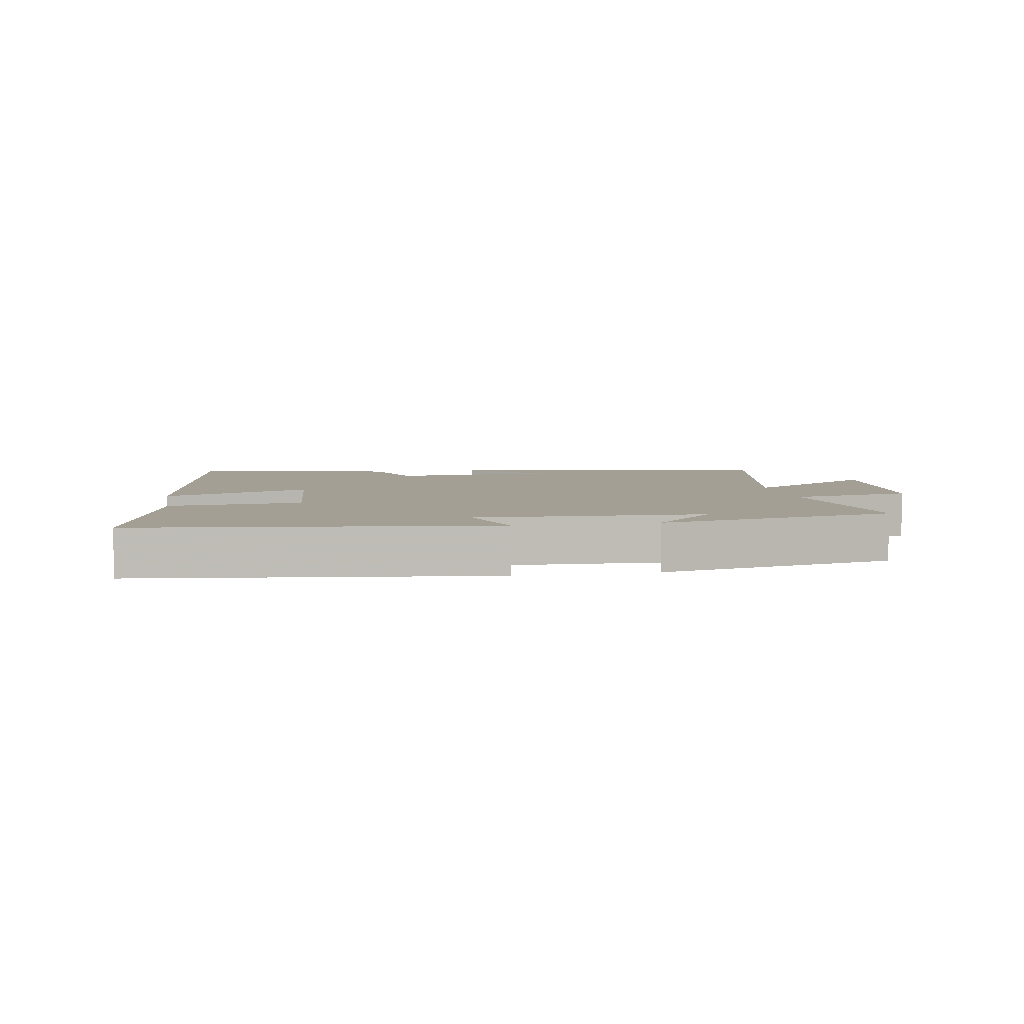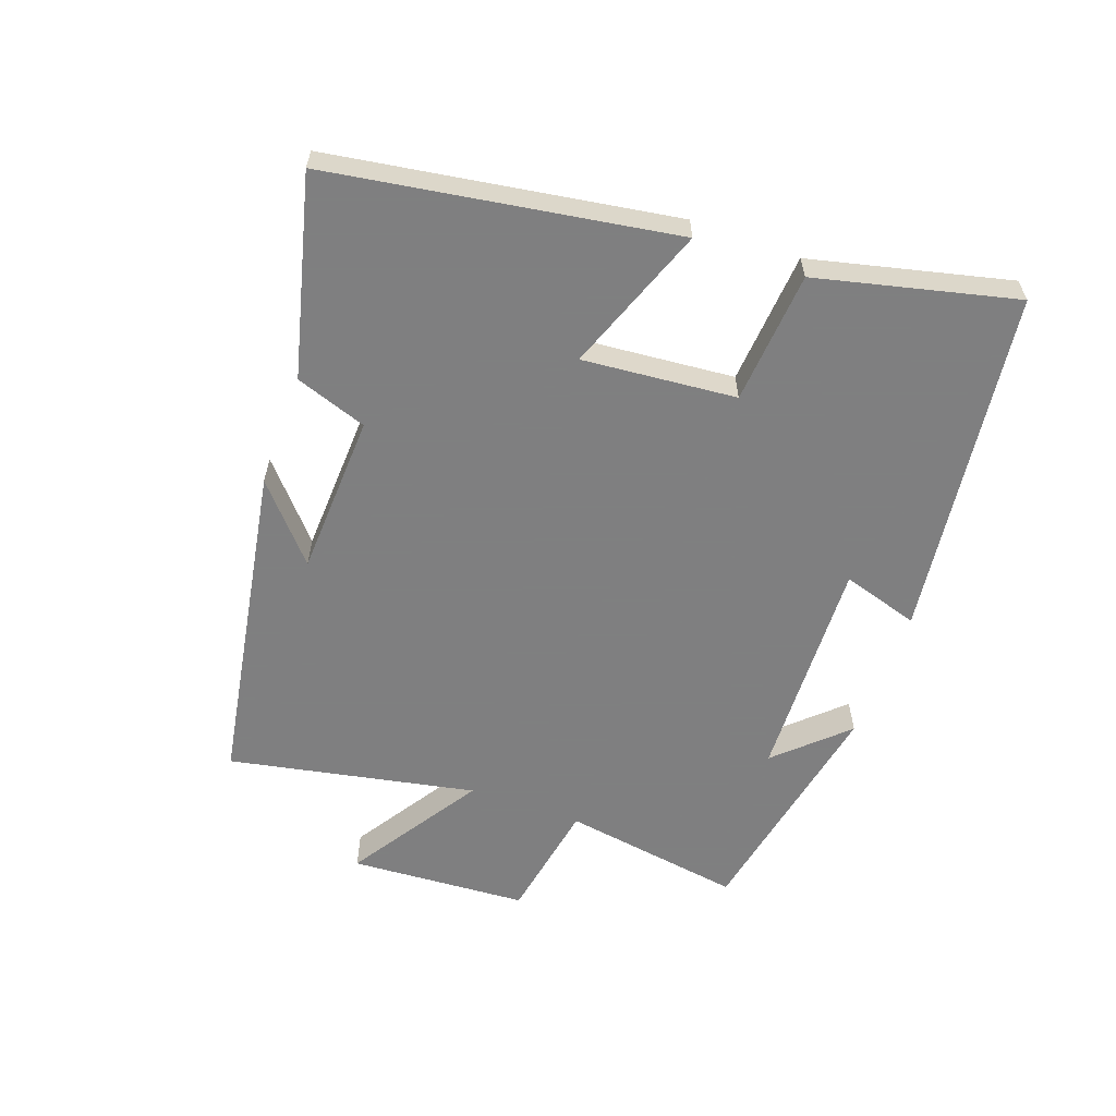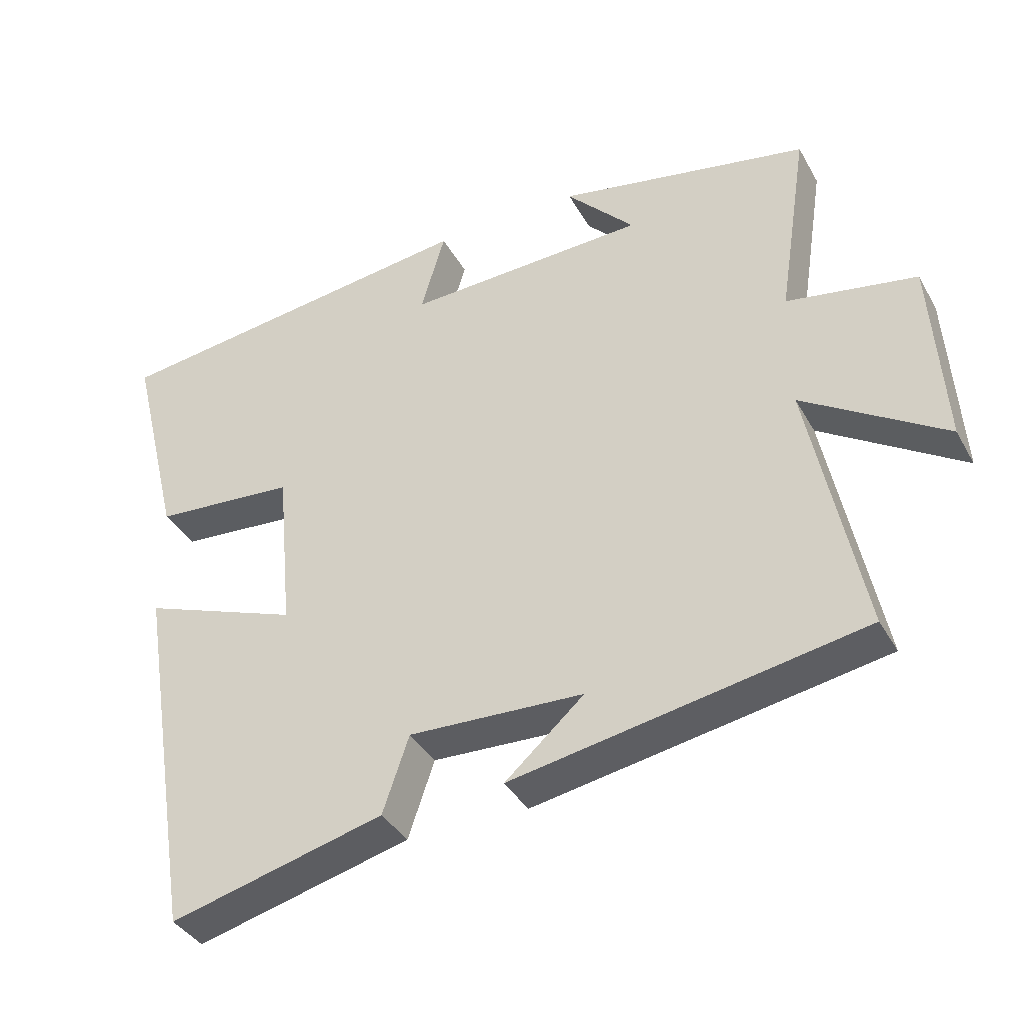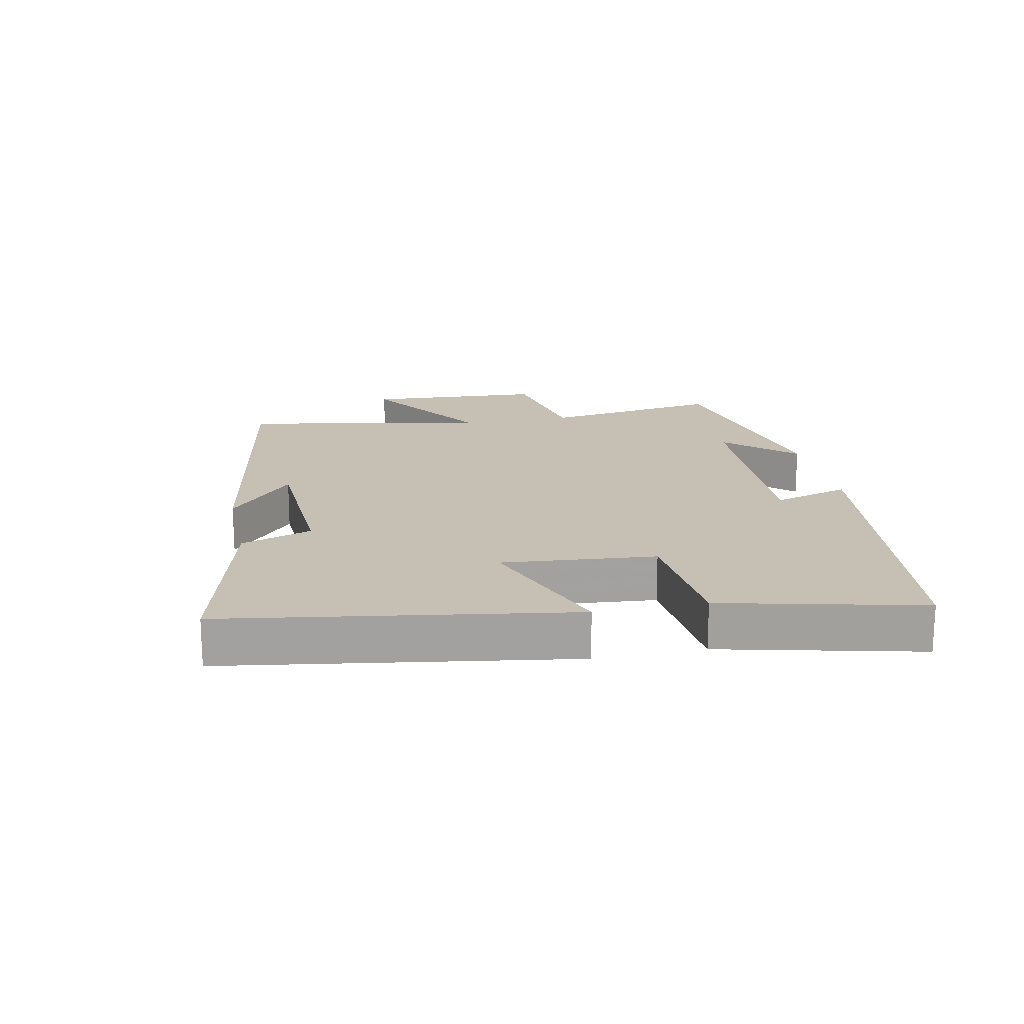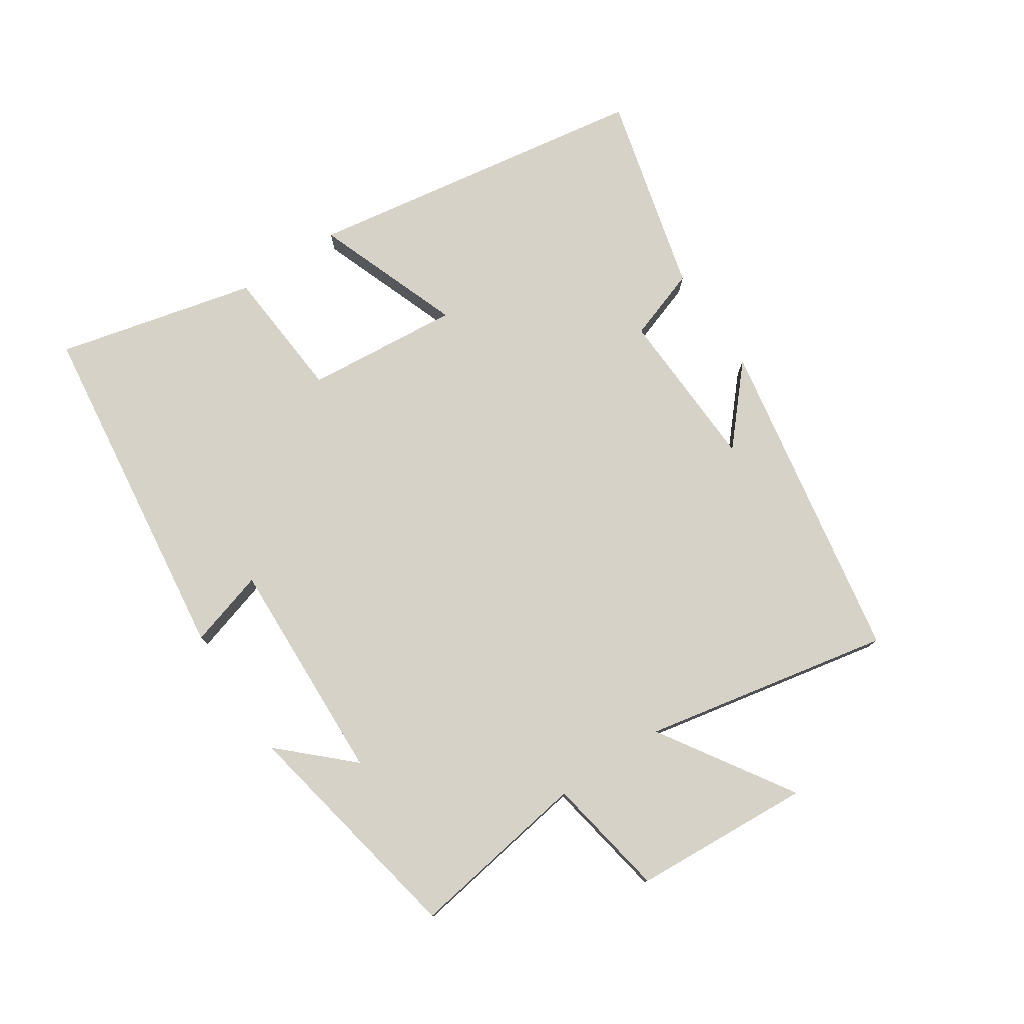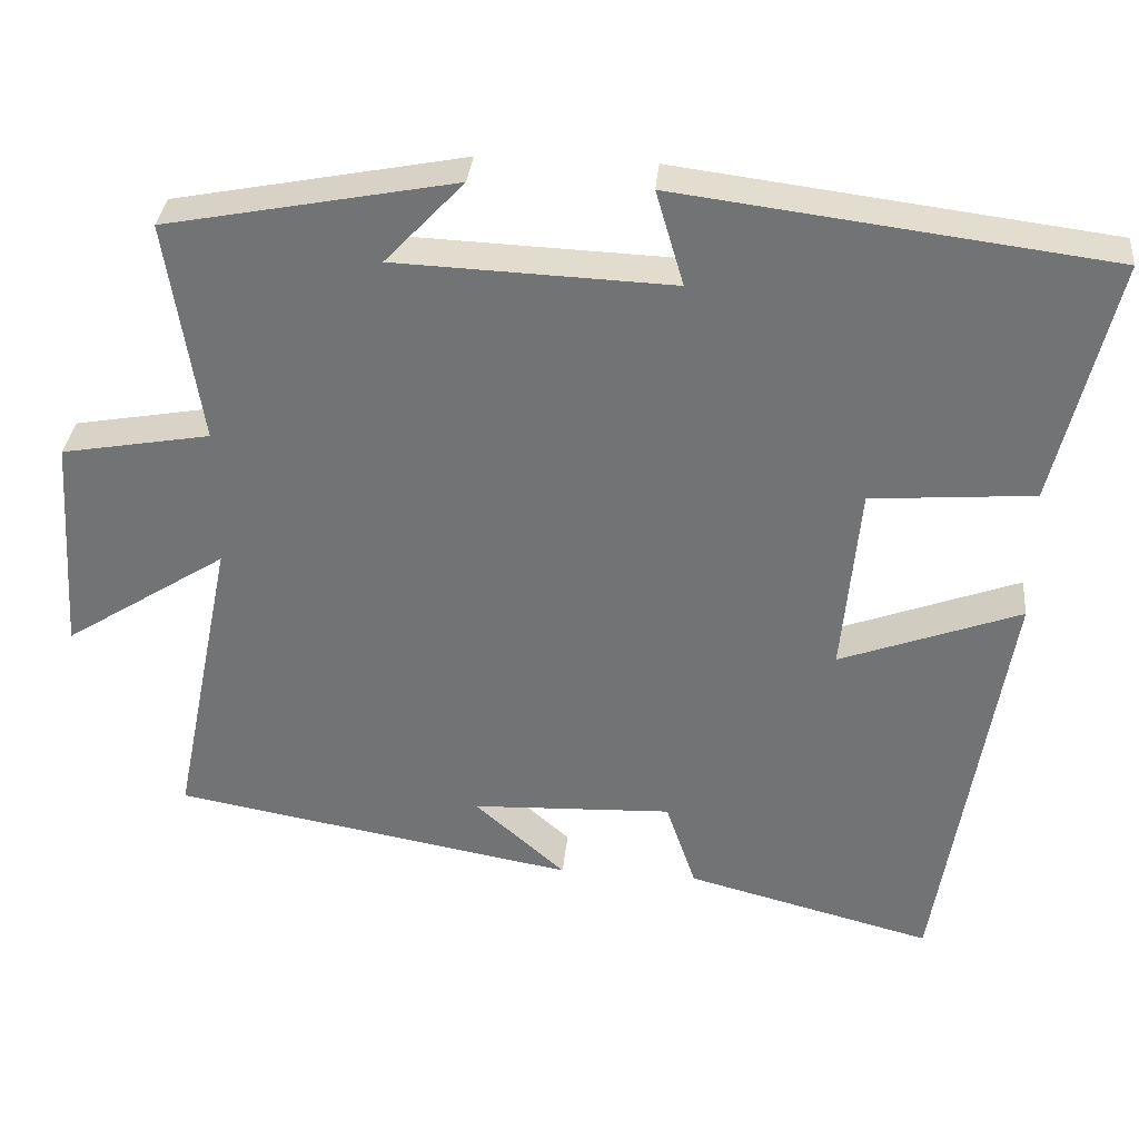
<metadata>
{"format":"obj","ext":"obj","renderer":"f3d","projection":"perspective","resolution":1024,"background":"white","views":[{"elev":5.6,"azim":-10.3,"up":"+Y"},{"elev":-59.9,"azim":-110.0,"up":"+Y"},{"elev":-38.0,"azim":26.4,"up":"+Z"},{"elev":18.1,"azim":-102.0,"up":"+Y"},{"elev":77.8,"azim":56.3,"up":"+Y"},{"elev":33.4,"azim":-174.6,"up":"+Z"}]}
</metadata>
<code>
v -0.414 0.07 -0.58
v -0.5 0.07 -0.047
v -0.273 0.07 -0.131
v -0.295 0.07 0.107
v -0.5 0.07 0.123
v -0.575 0.07 0.431
v -0.035 0.07 0.5
v -0.07 0.07 0.381
v 0.278 0.07 0.395
v 0.179 0.07 0.5
v 0.543 0.07 0.43
v 0.5 0.07 0.15
v 0.687 0.07 0.117
v 0.705 0.07 -0.159
v 0.5 0.07 -0.028
v 0.577 0.07 -0.41
v 0.071 0.07 -0.5
v 0.185 0.07 -0.399
v -0.067 0.07 -0.389
v -0.105 0.07 -0.5
v -0.414 0 -0.58
v -0.5 0 -0.047
v -0.273 0 -0.131
v -0.295 0 0.107
v -0.5 0 0.123
v -0.575 0 0.431
v -0.035 0 0.5
v -0.07 0 0.381
v 0.278 0 0.395
v 0.179 0 0.5
v 0.543 0 0.43
v 0.5 0 0.15
v 0.687 0 0.117
v 0.705 0 -0.159
v 0.5 0 -0.028
v 0.577 0 -0.41
v 0.071 0 -0.5
v 0.185 0 -0.399
v -0.067 0 -0.389
v -0.105 0 -0.5
f 19 20 1 2
f 18 19 2 3
f 16 17 18
f 15 16 18 3
f 12 13 14 15
f 12 15 3 4
f 9 10 11
f 9 11 12 4
f 5 6 7 8
f 4 5 8 9
f 22 21 40 39
f 23 22 39 38
f 38 37 36
f 23 38 36 35
f 35 34 33 32
f 24 23 35 32
f 31 30 29
f 24 32 31 29
f 28 27 26 25
f 29 28 25 24
f 1 21 22 2
f 2 22 23 3
f 3 23 24 4
f 4 24 25 5
f 5 25 26 6
f 6 26 27 7
f 7 27 28 8
f 8 28 29 9
f 9 29 30 10
f 10 30 31 11
f 11 31 32 12
f 12 32 33 13
f 13 33 34 14
f 14 34 35 15
f 15 35 36 16
f 16 36 37 17
f 17 37 38 18
f 18 38 39 19
f 19 39 40 20
f 20 40 21 1

</code>
